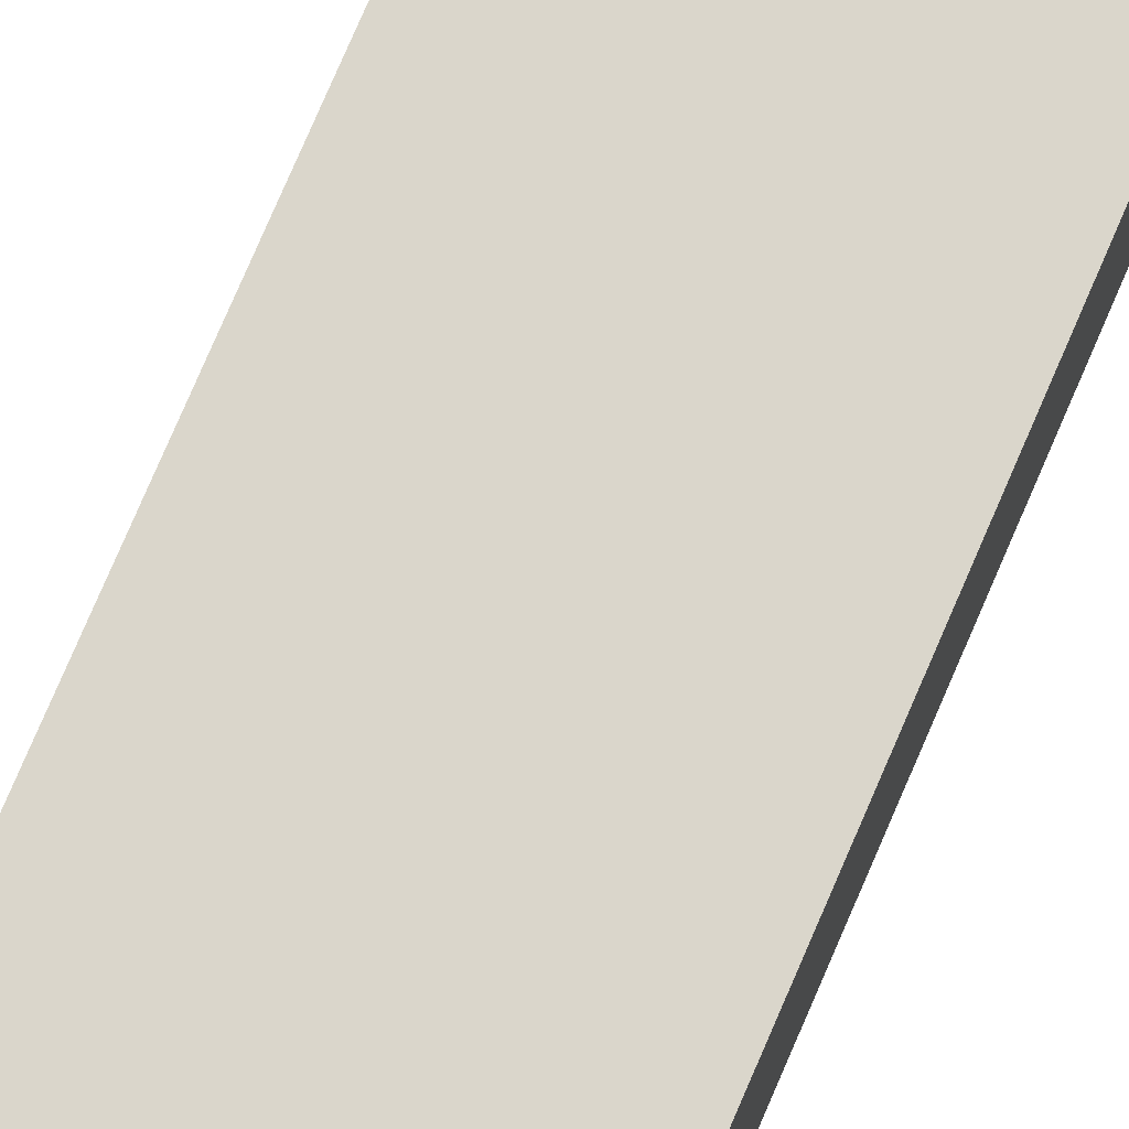
<metadata>
{"format":"obj","ext":"obj","renderer":"f3d","projection":"perspective","resolution":1024,"background":"white","views":[{"elev":74.0,"azim":-157.0,"up":"+Z"}]}
</metadata>
<code>
v -0.1415 -0.9879 -0.06428
v 0.1415 -0.9879 -0.06428
v -0.1415 -0.9879 0.06428
v 0.1415 -0.9879 0.06428
v -0.1415 0.9879 -0.06428
v 0.1415 0.9879 -0.06428
v -0.1415 0.9879 0.06428
v 0.1415 0.9879 0.06428
v 0 0.9879 0
v 0.1415 0.9879 0
v 0 0.9879 -0.06428
v -0.1415 0.9879 0
v 0 0.9879 0.06428
v -0.1415 -0.9879 0
v -0.1415 0 0
v -0.1415 0 -0.06428
v -0.1415 0 0.06428
v 0 -0.9879 -0.06428
v 0 -0.9879 0
v 0.1415 -0.9879 0
v 0 -0.9879 0.06428
v 0.1415 0 -0.06428
v 0.1415 0 0
v 0.1415 0 0.06428
v 0 0 0.06428
v 0 0 -0.06428
v -0.07073 0.9879 -0.03214
v 0 0.9879 -0.03214
v -0.07073 0.9879 -0.06428
v 0.07073 0.9879 0.03214
v 0.1415 0.9879 0.03214
v 0.07073 0.9879 0
v 0.1415 0.9879 -0.03214
v 0.07073 0.9879 -0.06428
v 0.07073 0.9879 -0.03214
v -0.1415 0.9879 -0.03214
v -0.07073 0.9879 0
v -0.1415 0.9879 0.03214
v -0.07073 0.9879 0.06428
v -0.07073 0.9879 0.03214
v 0.07073 0.9879 0.06428
v 0 0.9879 0.03214
v -0.1415 -0.9879 -0.03214
v -0.1415 -0.4939 -0.03214
v -0.1415 -0.4939 -0.06428
v -0.1415 -0.9879 0.03214
v -0.1415 -0.4939 0.03214
v -0.1415 -0.4939 0
v -0.1415 0.4939 -0.03214
v -0.1415 0.4939 -0.06428
v -0.1415 0 -0.03214
v -0.1415 -0.4939 0.06428
v -0.1415 0 0.03214
v -0.1415 0.4939 0.06428
v -0.1415 0.4939 0.03214
v -0.1415 0.4939 0
v -0.07073 -0.9879 -0.06428
v -0.07073 -0.9879 -0.03214
v 0.07073 -0.9879 -0.06428
v 0.07073 -0.9879 -0.03214
v 0 -0.9879 -0.03214
v -0.07073 -0.9879 0.03214
v -0.07073 -0.9879 0
v 0.1415 -0.9879 -0.03214
v 0.07073 -0.9879 0
v 0.1415 -0.9879 0.03214
v 0.07073 -0.9879 0.06428
v 0.07073 -0.9879 0.03214
v -0.07073 -0.9879 0.06428
v 0 -0.9879 0.03214
v 0.1415 -0.4939 -0.06428
v 0.1415 0 -0.03214
v 0.1415 -0.4939 -0.03214
v 0.1415 0.4939 -0.06428
v 0.1415 0.4939 -0.03214
v 0.1415 0.4939 0.03214
v 0.1415 0.4939 0
v 0.1415 -0.4939 0
v 0.1415 0.4939 0.06428
v 0.1415 0 0.03214
v 0.1415 -0.4939 0.06428
v 0.1415 -0.4939 0.03214
v 0 -0.4939 0.06428
v -0.07073 -0.4939 0.06428
v 0.07073 -0.4939 0.06428
v 0.07073 0.4939 0.06428
v 0.07073 0 0.06428
v -0.07073 0 0.06428
v 0 0.4939 0.06428
v -0.07073 0.4939 0.06428
v -0.07073 -0.4939 -0.06428
v -0.07073 0.4939 -0.06428
v -0.07073 0 -0.06428
v 0.07073 -0.4939 -0.06428
v 0 -0.4939 -0.06428
v 0.07073 0 -0.06428
v 0 0.4939 -0.06428
v 0.07073 0.4939 -0.06428
v -0.1061 0.9879 -0.04821
v -0.07073 0.9879 -0.04821
v -0.1061 0.9879 -0.06428
v -0.03537 0.9879 -0.01607
v 0 0.9879 -0.01607
v -0.03537 0.9879 -0.03214
v 0 0.9879 -0.04821
v -0.03537 0.9879 -0.06428
v -0.03537 0.9879 -0.04821
v 0.03537 0.9879 0.01607
v 0.07073 0.9879 0.01607
v 0.03537 0.9879 0
v 0.1061 0.9879 0.04821
v 0.1415 0.9879 0.04821
v 0.1061 0.9879 0.03214
v 0.1415 0.9879 0.01607
v 0.1061 0.9879 0
v 0.1061 0.9879 0.01607
v 0.1415 0.9879 -0.01607
v 0.1061 0.9879 -0.03214
v 0.1061 0.9879 -0.01607
v 0.1415 0.9879 -0.04821
v 0.1061 0.9879 -0.06428
v 0.1061 0.9879 -0.04821
v 0.03537 0.9879 -0.06428
v 0.03537 0.9879 -0.04821
v 0.07073 0.9879 -0.04821
v 0.03537 0.9879 -0.01607
v 0.07073 0.9879 -0.01607
v 0.03537 0.9879 -0.03214
v -0.1415 0.9879 -0.04821
v -0.1061 0.9879 -0.03214
v -0.1415 0.9879 -0.01607
v -0.1061 0.9879 0
v -0.1061 0.9879 -0.01607
v -0.03537 0.9879 0
v -0.07073 0.9879 -0.01607
v -0.1415 0.9879 0.01607
v -0.1061 0.9879 0.03214
v -0.1061 0.9879 0.01607
v -0.1415 0.9879 0.04821
v -0.1061 0.9879 0.06428
v -0.1061 0.9879 0.04821
v -0.03537 0.9879 0.06428
v -0.03537 0.9879 0.04821
v -0.07073 0.9879 0.04821
v 0.03537 0.9879 0.06428
v 0.03537 0.9879 0.04821
v 0 0.9879 0.04821
v 0.1061 0.9879 0.06428
v 0.07073 0.9879 0.04821
v 0 0.9879 0.01607
v 0.03537 0.9879 0.03214
v -0.07073 0.9879 0.01607
v -0.03537 0.9879 0.03214
v -0.03537 0.9879 0.01607
v -0.1415 -0.9879 -0.04821
v -0.1415 -0.7409 -0.04821
v -0.1415 -0.7409 -0.06428
v -0.1415 -0.9879 -0.01607
v -0.1415 -0.7409 -0.01607
v -0.1415 -0.7409 -0.03214
v -0.1415 -0.247 -0.04821
v -0.1415 -0.247 -0.06428
v -0.1415 -0.4939 -0.04821
v -0.1415 -0.9879 0.01607
v -0.1415 -0.7409 0.01607
v -0.1415 -0.7409 0
v -0.1415 -0.9879 0.04821
v -0.1415 -0.7409 0.04821
v -0.1415 -0.7409 0.03214
v -0.1415 -0.247 0.01607
v -0.1415 -0.247 0
v -0.1415 -0.4939 0.01607
v -0.1415 0.247 -0.01607
v -0.1415 0.247 -0.03214
v -0.1415 0 -0.01607
v -0.1415 0.7409 -0.04821
v -0.1415 0.7409 -0.06428
v -0.1415 0.4939 -0.04821
v -0.1415 0.247 -0.06428
v -0.1415 0 -0.04821
v -0.1415 0.247 -0.04821
v -0.1415 -0.4939 -0.01607
v -0.1415 -0.247 -0.01607
v -0.1415 -0.247 -0.03214
v -0.1415 -0.7409 0.06428
v -0.1415 -0.4939 0.04821
v -0.1415 -0.247 0.06428
v -0.1415 0 0.04821
v -0.1415 -0.247 0.04821
v -0.1415 0 0.01607
v -0.1415 -0.247 0.03214
v -0.1415 0.247 0.06428
v -0.1415 0.4939 0.04821
v -0.1415 0.247 0.04821
v -0.1415 0.7409 0.06428
v -0.1415 0.7409 0.04821
v -0.1415 0.7409 0.01607
v -0.1415 0.7409 0.03214
v -0.1415 0.7409 -0.01607
v -0.1415 0.7409 0
v -0.1415 0.7409 -0.03214
v -0.1415 0.247 0
v -0.1415 0.4939 -0.01607
v -0.1415 0.247 0.03214
v -0.1415 0.4939 0.01607
v -0.1415 0.247 0.01607
v -0.1061 -0.9879 -0.06428
v -0.1061 -0.9879 -0.04821
v -0.03537 -0.9879 -0.06428
v -0.03537 -0.9879 -0.04821
v -0.07073 -0.9879 -0.04821
v -0.1061 -0.9879 -0.01607
v -0.1061 -0.9879 -0.03214
v 0.03537 -0.9879 -0.06428
v 0.03537 -0.9879 -0.04821
v 0 -0.9879 -0.04821
v 0.1061 -0.9879 -0.06428
v 0.1061 -0.9879 -0.04821
v 0.07073 -0.9879 -0.04821
v 0.03537 -0.9879 -0.01607
v 0 -0.9879 -0.01607
v 0.03537 -0.9879 -0.03214
v -0.03537 -0.9879 0.01607
v -0.07073 -0.9879 0.01607
v -0.03537 -0.9879 0
v -0.1061 -0.9879 0.04821
v -0.1061 -0.9879 0.03214
v -0.1061 -0.9879 0
v -0.1061 -0.9879 0.01607
v -0.03537 -0.9879 -0.03214
v -0.03537 -0.9879 -0.01607
v -0.07073 -0.9879 -0.01607
v 0.1415 -0.9879 -0.04821
v 0.1061 -0.9879 -0.03214
v 0.1415 -0.9879 -0.01607
v 0.1061 -0.9879 0
v 0.1061 -0.9879 -0.01607
v 0.03537 -0.9879 0
v 0.07073 -0.9879 -0.01607
v 0.1415 -0.9879 0.01607
v 0.1061 -0.9879 0.03214
v 0.1061 -0.9879 0.01607
v 0.1415 -0.9879 0.04821
v 0.1061 -0.9879 0.06428
v 0.1061 -0.9879 0.04821
v 0.03537 -0.9879 0.06428
v 0.03537 -0.9879 0.04821
v 0.07073 -0.9879 0.04821
v -0.03537 -0.9879 0.06428
v -0.03537 -0.9879 0.04821
v 0 -0.9879 0.04821
v -0.1061 -0.9879 0.06428
v -0.07073 -0.9879 0.04821
v 0 -0.9879 0.01607
v -0.03537 -0.9879 0.03214
v 0.07073 -0.9879 0.01607
v 0.03537 -0.9879 0.03214
v 0.03537 -0.9879 0.01607
v 0.1415 -0.7409 -0.06428
v 0.1415 -0.4939 -0.04821
v 0.1415 -0.7409 -0.04821
v 0.1415 -0.247 -0.06428
v 0.1415 0 -0.04821
v 0.1415 -0.247 -0.04821
v 0.1415 0 -0.01607
v 0.1415 -0.247 -0.01607
v 0.1415 -0.247 -0.03214
v 0.1415 0.247 -0.06428
v 0.1415 0.4939 -0.04821
v 0.1415 0.247 -0.04821
v 0.1415 0.7409 -0.06428
v 0.1415 0.7409 -0.04821
v 0.1415 0.7409 -0.01607
v 0.1415 0.7409 -0.03214
v 0.1415 0.7409 0.01607
v 0.1415 0.7409 0
v 0.1415 0.7409 0.04821
v 0.1415 0.7409 0.03214
v 0.1415 0.247 0.01607
v 0.1415 0.247 0
v 0.1415 0.4939 0.01607
v 0.1415 0.247 -0.03214
v 0.1415 0.4939 -0.01607
v 0.1415 0.247 -0.01607
v 0.1415 -0.7409 -0.03214
v 0.1415 -0.247 0
v 0.1415 -0.4939 -0.01607
v 0.1415 -0.7409 0
v 0.1415 -0.7409 -0.01607
v 0.1415 0.247 0.03214
v 0.1415 0 0.01607
v 0.1415 0.7409 0.06428
v 0.1415 0.4939 0.04821
v 0.1415 0.247 0.06428
v 0.1415 0 0.04821
v 0.1415 0.247 0.04821
v 0.1415 -0.247 0.06428
v 0.1415 -0.4939 0.04821
v 0.1415 -0.247 0.04821
v 0.1415 -0.7409 0.06428
v 0.1415 -0.7409 0.04821
v 0.1415 -0.7409 0.01607
v 0.1415 -0.7409 0.03214
v 0.1415 -0.247 0.01607
v 0.1415 -0.247 0.03214
v 0.1415 -0.4939 0.01607
v -0.07073 -0.7409 0.06428
v -0.1061 -0.7409 0.06428
v 0 -0.7409 0.06428
v -0.03537 -0.7409 0.06428
v 0 -0.247 0.06428
v -0.03537 -0.247 0.06428
v -0.03537 -0.4939 0.06428
v 0.07073 -0.7409 0.06428
v 0.03537 -0.7409 0.06428
v 0.1061 -0.7409 0.06428
v 0.1061 -0.247 0.06428
v 0.1061 -0.4939 0.06428
v 0.1061 0.247 0.06428
v 0.1061 0 0.06428
v 0.1061 0.7409 0.06428
v 0.1061 0.4939 0.06428
v 0.03537 0.247 0.06428
v 0.03537 0 0.06428
v 0.07073 0.247 0.06428
v 0.03537 -0.4939 0.06428
v 0.07073 -0.247 0.06428
v 0.03537 -0.247 0.06428
v -0.1061 -0.4939 0.06428
v -0.03537 0 0.06428
v -0.07073 -0.247 0.06428
v -0.1061 0 0.06428
v -0.1061 -0.247 0.06428
v 0.03537 0.4939 0.06428
v 0 0.247 0.06428
v 0.07073 0.7409 0.06428
v 0 0.7409 0.06428
v 0.03537 0.7409 0.06428
v -0.07073 0.7409 0.06428
v -0.03537 0.7409 0.06428
v -0.1061 0.7409 0.06428
v -0.1061 0.247 0.06428
v -0.1061 0.4939 0.06428
v -0.03537 0.247 0.06428
v -0.03537 0.4939 0.06428
v -0.07073 0.247 0.06428
v -0.1061 -0.7409 -0.06428
v -0.1061 -0.247 -0.06428
v -0.1061 -0.4939 -0.06428
v -0.03537 -0.7409 -0.06428
v -0.07073 -0.7409 -0.06428
v -0.1061 0.247 -0.06428
v -0.1061 0 -0.06428
v -0.1061 0.7409 -0.06428
v -0.1061 0.4939 -0.06428
v -0.03537 0.247 -0.06428
v -0.03537 0 -0.06428
v -0.07073 0.247 -0.06428
v 0.03537 -0.247 -0.06428
v 0.03537 -0.4939 -0.06428
v 0 -0.247 -0.06428
v 0.1061 -0.7409 -0.06428
v 0.07073 -0.7409 -0.06428
v 0 -0.7409 -0.06428
v 0.03537 -0.7409 -0.06428
v -0.07073 -0.247 -0.06428
v -0.03537 -0.247 -0.06428
v -0.03537 -0.4939 -0.06428
v 0.1061 -0.4939 -0.06428
v 0.03537 0 -0.06428
v 0.07073 -0.247 -0.06428
v 0.1061 0 -0.06428
v 0.1061 -0.247 -0.06428
v -0.03537 0.4939 -0.06428
v 0 0.247 -0.06428
v -0.07073 0.7409 -0.06428
v 0 0.7409 -0.06428
v -0.03537 0.7409 -0.06428
v 0.07073 0.7409 -0.06428
v 0.03537 0.7409 -0.06428
v 0.1061 0.7409 -0.06428
v 0.1061 0.247 -0.06428
v 0.1061 0.4939 -0.06428
v 0.03537 0.247 -0.06428
v 0.03537 0.4939 -0.06428
v 0.07073 0.247 -0.06428
f 5 99 101
f 99 27 100
f 100 29 101
f 99 100 101
f 27 102 104
f 102 9 103
f 103 28 104
f 102 103 104
f 28 105 107
f 105 11 106
f 106 29 107
f 105 106 107
f 27 104 100
f 104 28 107
f 107 29 100
f 104 107 100
f 9 108 110
f 108 30 109
f 109 32 110
f 108 109 110
f 30 111 113
f 111 8 112
f 112 31 113
f 111 112 113
f 31 114 116
f 114 10 115
f 115 32 116
f 114 115 116
f 30 113 109
f 113 31 116
f 116 32 109
f 113 116 109
f 10 117 119
f 117 33 118
f 118 35 119
f 117 118 119
f 33 120 122
f 120 6 121
f 121 34 122
f 120 121 122
f 34 123 125
f 123 11 124
f 124 35 125
f 123 124 125
f 33 122 118
f 122 34 125
f 125 35 118
f 122 125 118
f 9 110 103
f 110 32 126
f 126 28 103
f 110 126 103
f 32 115 127
f 115 10 119
f 119 35 127
f 115 119 127
f 35 124 128
f 124 11 105
f 105 28 128
f 124 105 128
f 32 127 126
f 127 35 128
f 128 28 126
f 127 128 126
f 5 129 99
f 129 36 130
f 130 27 99
f 129 130 99
f 36 131 133
f 131 12 132
f 132 37 133
f 131 132 133
f 37 134 135
f 134 9 102
f 102 27 135
f 134 102 135
f 36 133 130
f 133 37 135
f 135 27 130
f 133 135 130
f 12 136 138
f 136 38 137
f 137 40 138
f 136 137 138
f 38 139 141
f 139 7 140
f 140 39 141
f 139 140 141
f 39 142 144
f 142 13 143
f 143 40 144
f 142 143 144
f 38 141 137
f 141 39 144
f 144 40 137
f 141 144 137
f 13 145 147
f 145 41 146
f 146 42 147
f 145 146 147
f 41 148 149
f 148 8 111
f 111 30 149
f 148 111 149
f 30 108 151
f 108 9 150
f 150 42 151
f 108 150 151
f 41 149 146
f 149 30 151
f 151 42 146
f 149 151 146
f 12 138 132
f 138 40 152
f 152 37 132
f 138 152 132
f 40 143 153
f 143 13 147
f 147 42 153
f 143 147 153
f 42 150 154
f 150 9 134
f 134 37 154
f 150 134 154
f 40 153 152
f 153 42 154
f 154 37 152
f 153 154 152
f 1 155 157
f 155 43 156
f 156 45 157
f 155 156 157
f 43 158 160
f 158 14 159
f 159 44 160
f 158 159 160
f 44 161 163
f 161 16 162
f 162 45 163
f 161 162 163
f 43 160 156
f 160 44 163
f 163 45 156
f 160 163 156
f 14 164 166
f 164 46 165
f 165 48 166
f 164 165 166
f 46 167 169
f 167 3 168
f 168 47 169
f 167 168 169
f 47 170 172
f 170 15 171
f 171 48 172
f 170 171 172
f 46 169 165
f 169 47 172
f 172 48 165
f 169 172 165
f 15 173 175
f 173 49 174
f 174 51 175
f 173 174 175
f 49 176 178
f 176 5 177
f 177 50 178
f 176 177 178
f 50 179 181
f 179 16 180
f 180 51 181
f 179 180 181
f 49 178 174
f 178 50 181
f 181 51 174
f 178 181 174
f 14 166 159
f 166 48 182
f 182 44 159
f 166 182 159
f 48 171 183
f 171 15 175
f 175 51 183
f 171 175 183
f 51 180 184
f 180 16 161
f 161 44 184
f 180 161 184
f 48 183 182
f 183 51 184
f 184 44 182
f 183 184 182
f 3 185 168
f 185 52 186
f 186 47 168
f 185 186 168
f 52 187 189
f 187 17 188
f 188 53 189
f 187 188 189
f 53 190 191
f 190 15 170
f 170 47 191
f 190 170 191
f 52 189 186
f 189 53 191
f 191 47 186
f 189 191 186
f 17 192 194
f 192 54 193
f 193 55 194
f 192 193 194
f 54 195 196
f 195 7 139
f 139 38 196
f 195 139 196
f 38 136 198
f 136 12 197
f 197 55 198
f 136 197 198
f 54 196 193
f 196 38 198
f 198 55 193
f 196 198 193
f 12 131 200
f 131 36 199
f 199 56 200
f 131 199 200
f 36 129 201
f 129 5 176
f 176 49 201
f 129 176 201
f 49 173 203
f 173 15 202
f 202 56 203
f 173 202 203
f 36 201 199
f 201 49 203
f 203 56 199
f 201 203 199
f 17 194 188
f 194 55 204
f 204 53 188
f 194 204 188
f 55 197 205
f 197 12 200
f 200 56 205
f 197 200 205
f 56 202 206
f 202 15 190
f 190 53 206
f 202 190 206
f 55 205 204
f 205 56 206
f 206 53 204
f 205 206 204
f 1 207 155
f 207 57 208
f 208 43 155
f 207 208 155
f 57 209 211
f 209 18 210
f 210 58 211
f 209 210 211
f 58 212 213
f 212 14 158
f 158 43 213
f 212 158 213
f 57 211 208
f 211 58 213
f 213 43 208
f 211 213 208
f 18 214 216
f 214 59 215
f 215 61 216
f 214 215 216
f 59 217 219
f 217 2 218
f 218 60 219
f 217 218 219
f 60 220 222
f 220 19 221
f 221 61 222
f 220 221 222
f 59 219 215
f 219 60 222
f 222 61 215
f 219 222 215
f 19 223 225
f 223 62 224
f 224 63 225
f 223 224 225
f 62 226 227
f 226 3 167
f 167 46 227
f 226 167 227
f 46 164 229
f 164 14 228
f 228 63 229
f 164 228 229
f 62 227 224
f 227 46 229
f 229 63 224
f 227 229 224
f 18 216 210
f 216 61 230
f 230 58 210
f 216 230 210
f 61 221 231
f 221 19 225
f 225 63 231
f 221 225 231
f 63 228 232
f 228 14 212
f 212 58 232
f 228 212 232
f 61 231 230
f 231 63 232
f 232 58 230
f 231 232 230
f 2 233 218
f 233 64 234
f 234 60 218
f 233 234 218
f 64 235 237
f 235 20 236
f 236 65 237
f 235 236 237
f 65 238 239
f 238 19 220
f 220 60 239
f 238 220 239
f 64 237 234
f 237 65 239
f 239 60 234
f 237 239 234
f 20 240 242
f 240 66 241
f 241 68 242
f 240 241 242
f 66 243 245
f 243 4 244
f 244 67 245
f 243 244 245
f 67 246 248
f 246 21 247
f 247 68 248
f 246 247 248
f 66 245 241
f 245 67 248
f 248 68 241
f 245 248 241
f 21 249 251
f 249 69 250
f 250 70 251
f 249 250 251
f 69 252 253
f 252 3 226
f 226 62 253
f 252 226 253
f 62 223 255
f 223 19 254
f 254 70 255
f 223 254 255
f 69 253 250
f 253 62 255
f 255 70 250
f 253 255 250
f 20 242 236
f 242 68 256
f 256 65 236
f 242 256 236
f 68 247 257
f 247 21 251
f 251 70 257
f 247 251 257
f 70 254 258
f 254 19 238
f 238 65 258
f 254 238 258
f 68 257 256
f 257 70 258
f 258 65 256
f 257 258 256
f 2 259 261
f 259 71 260
f 260 73 261
f 259 260 261
f 71 262 264
f 262 22 263
f 263 72 264
f 262 263 264
f 72 265 267
f 265 23 266
f 266 73 267
f 265 266 267
f 71 264 260
f 264 72 267
f 267 73 260
f 264 267 260
f 22 268 270
f 268 74 269
f 269 75 270
f 268 269 270
f 74 271 272
f 271 6 120
f 120 33 272
f 271 120 272
f 33 117 274
f 117 10 273
f 273 75 274
f 117 273 274
f 74 272 269
f 272 33 274
f 274 75 269
f 272 274 269
f 10 114 276
f 114 31 275
f 275 77 276
f 114 275 276
f 31 112 278
f 112 8 277
f 277 76 278
f 112 277 278
f 76 279 281
f 279 23 280
f 280 77 281
f 279 280 281
f 31 278 275
f 278 76 281
f 281 77 275
f 278 281 275
f 22 270 263
f 270 75 282
f 282 72 263
f 270 282 263
f 75 273 283
f 273 10 276
f 276 77 283
f 273 276 283
f 77 280 284
f 280 23 265
f 265 72 284
f 280 265 284
f 75 283 282
f 283 77 284
f 284 72 282
f 283 284 282
f 2 261 233
f 261 73 285
f 285 64 233
f 261 285 233
f 73 266 287
f 266 23 286
f 286 78 287
f 266 286 287
f 78 288 289
f 288 20 235
f 235 64 289
f 288 235 289
f 73 287 285
f 287 78 289
f 289 64 285
f 287 289 285
f 23 279 291
f 279 76 290
f 290 80 291
f 279 290 291
f 76 277 293
f 277 8 292
f 292 79 293
f 277 292 293
f 79 294 296
f 294 24 295
f 295 80 296
f 294 295 296
f 76 293 290
f 293 79 296
f 296 80 290
f 293 296 290
f 24 297 299
f 297 81 298
f 298 82 299
f 297 298 299
f 81 300 301
f 300 4 243
f 243 66 301
f 300 243 301
f 66 240 303
f 240 20 302
f 302 82 303
f 240 302 303
f 81 301 298
f 301 66 303
f 303 82 298
f 301 303 298
f 23 291 286
f 291 80 304
f 304 78 286
f 291 304 286
f 80 295 305
f 295 24 299
f 299 82 305
f 295 299 305
f 82 302 306
f 302 20 288
f 288 78 306
f 302 288 306
f 80 305 304
f 305 82 306
f 306 78 304
f 305 306 304
f 3 252 308
f 252 69 307
f 307 84 308
f 252 307 308
f 69 249 310
f 249 21 309
f 309 83 310
f 249 309 310
f 83 311 313
f 311 25 312
f 312 84 313
f 311 312 313
f 69 310 307
f 310 83 313
f 313 84 307
f 310 313 307
f 21 246 315
f 246 67 314
f 314 85 315
f 246 314 315
f 67 244 316
f 244 4 300
f 300 81 316
f 244 300 316
f 81 297 318
f 297 24 317
f 317 85 318
f 297 317 318
f 67 316 314
f 316 81 318
f 318 85 314
f 316 318 314
f 24 294 320
f 294 79 319
f 319 87 320
f 294 319 320
f 79 292 322
f 292 8 321
f 321 86 322
f 292 321 322
f 86 323 325
f 323 25 324
f 324 87 325
f 323 324 325
f 79 322 319
f 322 86 325
f 325 87 319
f 322 325 319
f 21 315 309
f 315 85 326
f 326 83 309
f 315 326 309
f 85 317 327
f 317 24 320
f 320 87 327
f 317 320 327
f 87 324 328
f 324 25 311
f 311 83 328
f 324 311 328
f 85 327 326
f 327 87 328
f 328 83 326
f 327 328 326
f 3 308 185
f 308 84 329
f 329 52 185
f 308 329 185
f 84 312 331
f 312 25 330
f 330 88 331
f 312 330 331
f 88 332 333
f 332 17 187
f 187 52 333
f 332 187 333
f 84 331 329
f 331 88 333
f 333 52 329
f 331 333 329
f 25 323 335
f 323 86 334
f 334 89 335
f 323 334 335
f 86 321 336
f 321 8 148
f 148 41 336
f 321 148 336
f 41 145 338
f 145 13 337
f 337 89 338
f 145 337 338
f 86 336 334
f 336 41 338
f 338 89 334
f 336 338 334
f 13 142 340
f 142 39 339
f 339 90 340
f 142 339 340
f 39 140 341
f 140 7 195
f 195 54 341
f 140 195 341
f 54 192 343
f 192 17 342
f 342 90 343
f 192 342 343
f 39 341 339
f 341 54 343
f 343 90 339
f 341 343 339
f 25 335 330
f 335 89 344
f 344 88 330
f 335 344 330
f 89 337 345
f 337 13 340
f 340 90 345
f 337 340 345
f 90 342 346
f 342 17 332
f 332 88 346
f 342 332 346
f 89 345 344
f 345 90 346
f 346 88 344
f 345 346 344
f 1 157 207
f 157 45 347
f 347 57 207
f 157 347 207
f 45 162 349
f 162 16 348
f 348 91 349
f 162 348 349
f 91 350 351
f 350 18 209
f 209 57 351
f 350 209 351
f 45 349 347
f 349 91 351
f 351 57 347
f 349 351 347
f 16 179 353
f 179 50 352
f 352 93 353
f 179 352 353
f 50 177 355
f 177 5 354
f 354 92 355
f 177 354 355
f 92 356 358
f 356 26 357
f 357 93 358
f 356 357 358
f 50 355 352
f 355 92 358
f 358 93 352
f 355 358 352
f 26 359 361
f 359 94 360
f 360 95 361
f 359 360 361
f 94 362 363
f 362 2 217
f 217 59 363
f 362 217 363
f 59 214 365
f 214 18 364
f 364 95 365
f 214 364 365
f 94 363 360
f 363 59 365
f 365 95 360
f 363 365 360
f 16 353 348
f 353 93 366
f 366 91 348
f 353 366 348
f 93 357 367
f 357 26 361
f 361 95 367
f 357 361 367
f 95 364 368
f 364 18 350
f 350 91 368
f 364 350 368
f 93 367 366
f 367 95 368
f 368 91 366
f 367 368 366
f 2 362 259
f 362 94 369
f 369 71 259
f 362 369 259
f 94 359 371
f 359 26 370
f 370 96 371
f 359 370 371
f 96 372 373
f 372 22 262
f 262 71 373
f 372 262 373
f 94 371 369
f 371 96 373
f 373 71 369
f 371 373 369
f 26 356 375
f 356 92 374
f 374 97 375
f 356 374 375
f 92 354 376
f 354 5 101
f 101 29 376
f 354 101 376
f 29 106 378
f 106 11 377
f 377 97 378
f 106 377 378
f 92 376 374
f 376 29 378
f 378 97 374
f 376 378 374
f 11 123 380
f 123 34 379
f 379 98 380
f 123 379 380
f 34 121 381
f 121 6 271
f 271 74 381
f 121 271 381
f 74 268 383
f 268 22 382
f 382 98 383
f 268 382 383
f 34 381 379
f 381 74 383
f 383 98 379
f 381 383 379
f 26 375 370
f 375 97 384
f 384 96 370
f 375 384 370
f 97 377 385
f 377 11 380
f 380 98 385
f 377 380 385
f 98 382 386
f 382 22 372
f 372 96 386
f 382 372 386
f 97 385 384
f 385 98 386
f 386 96 384
f 385 386 384

</code>
